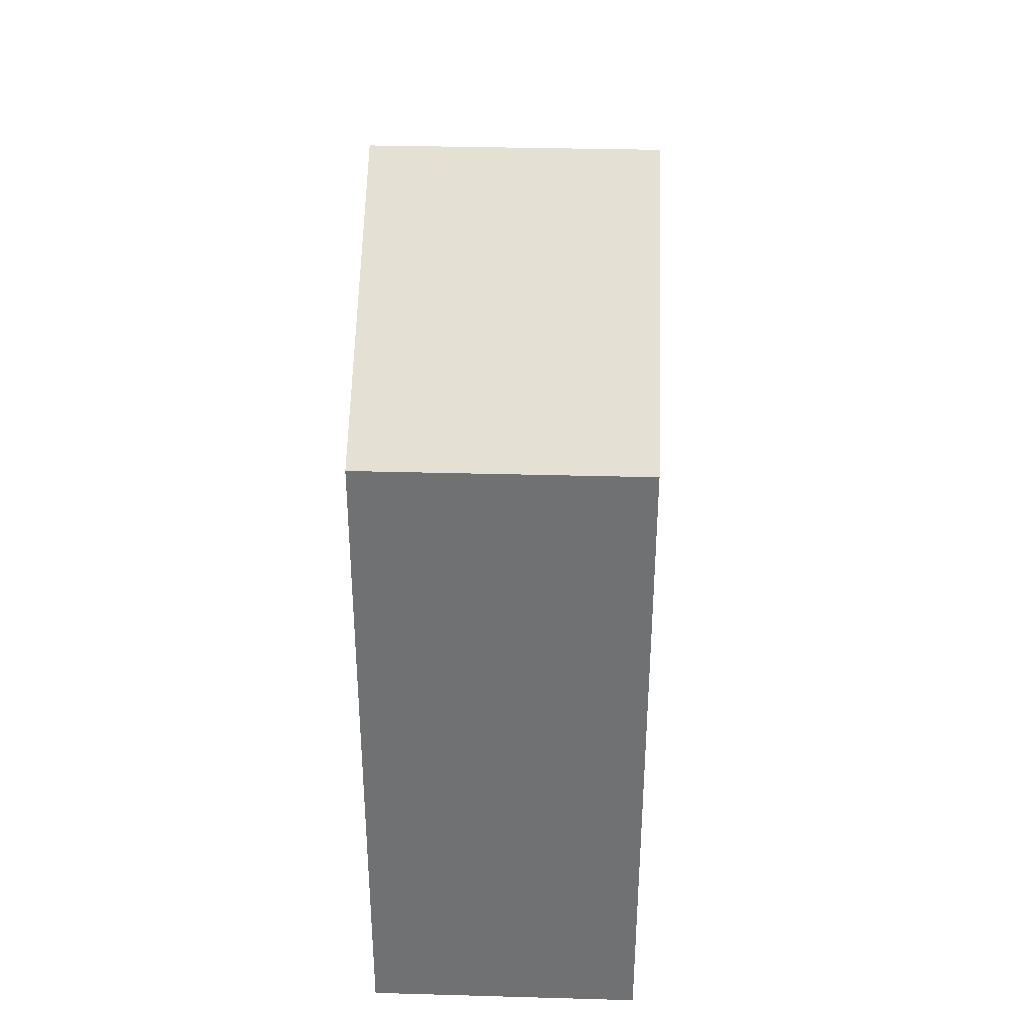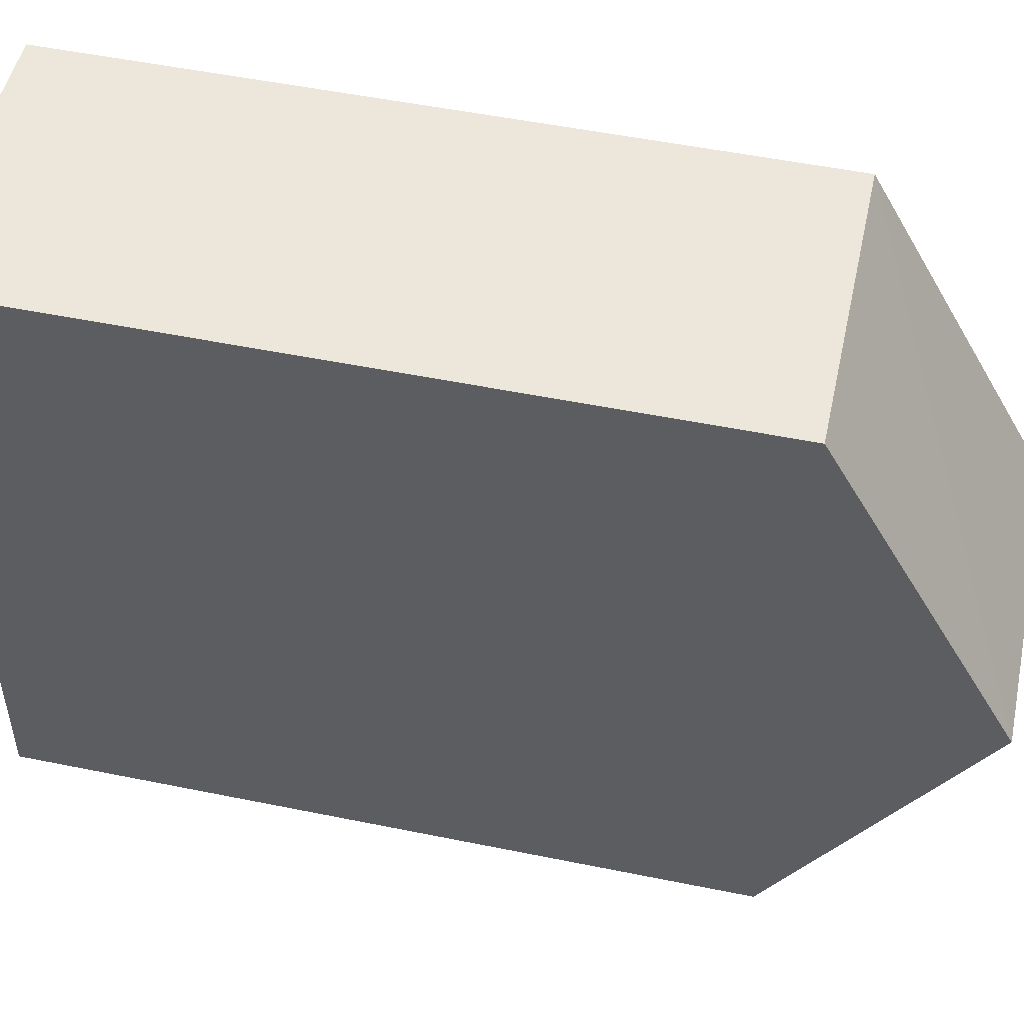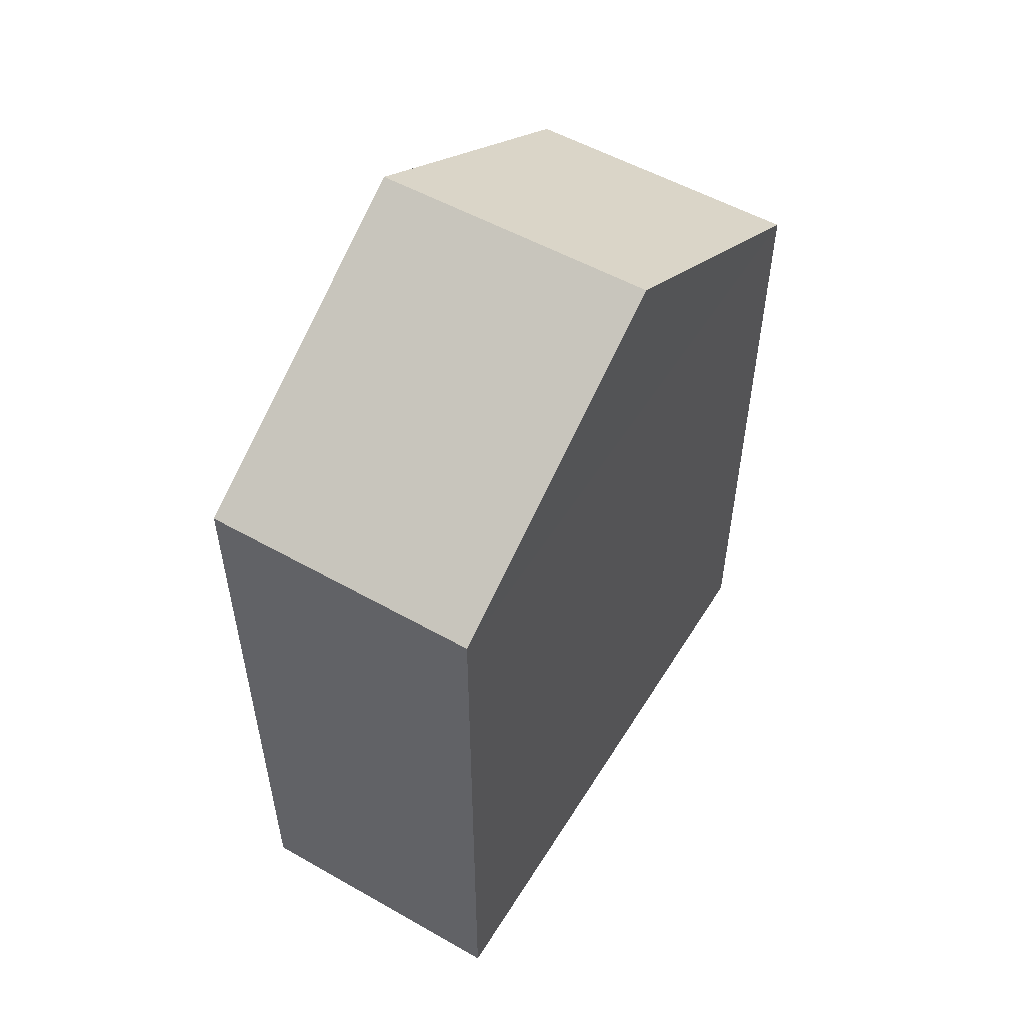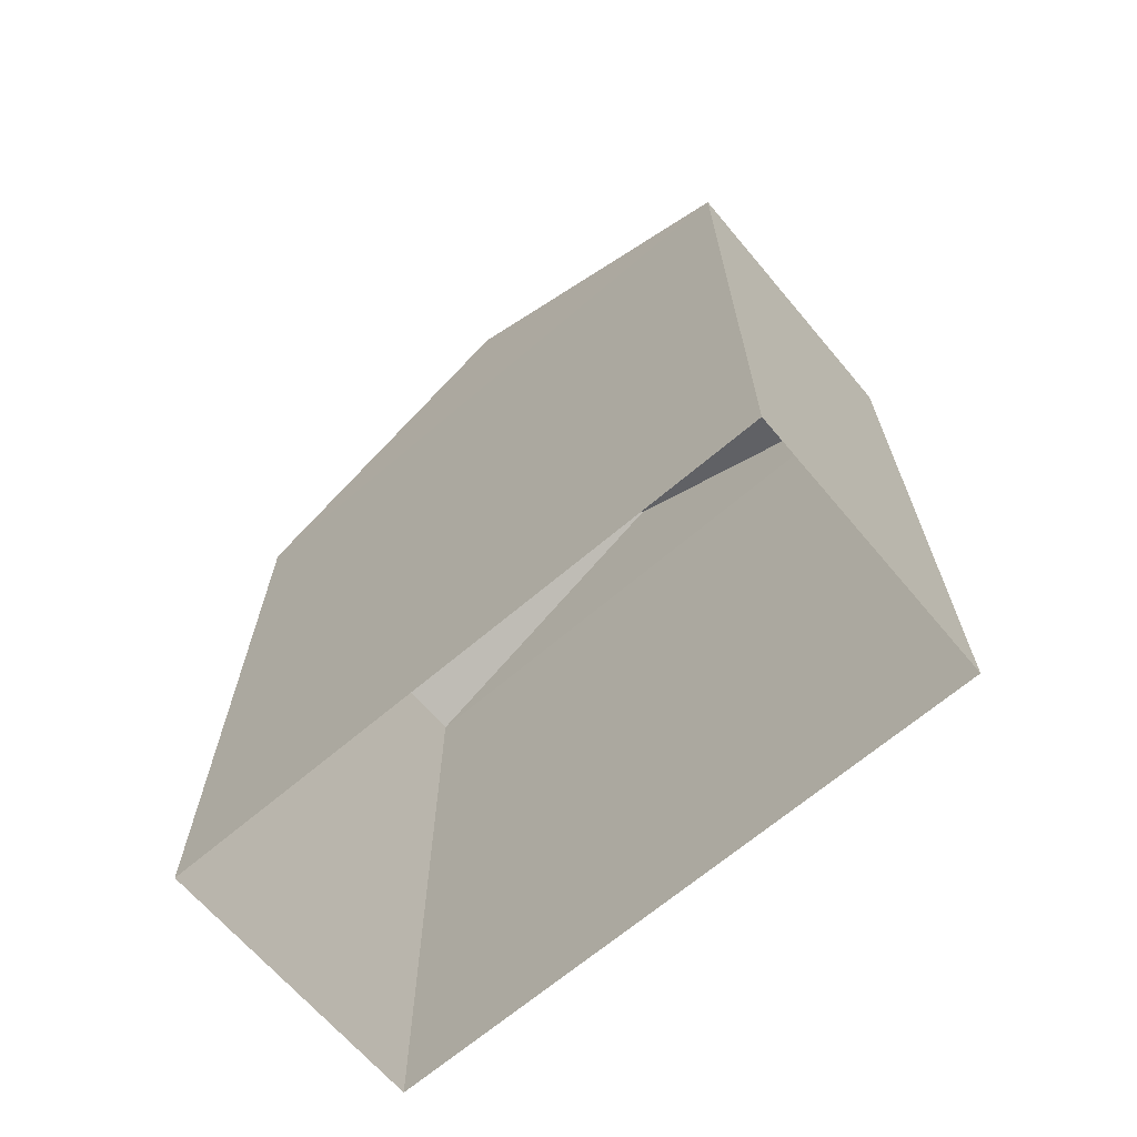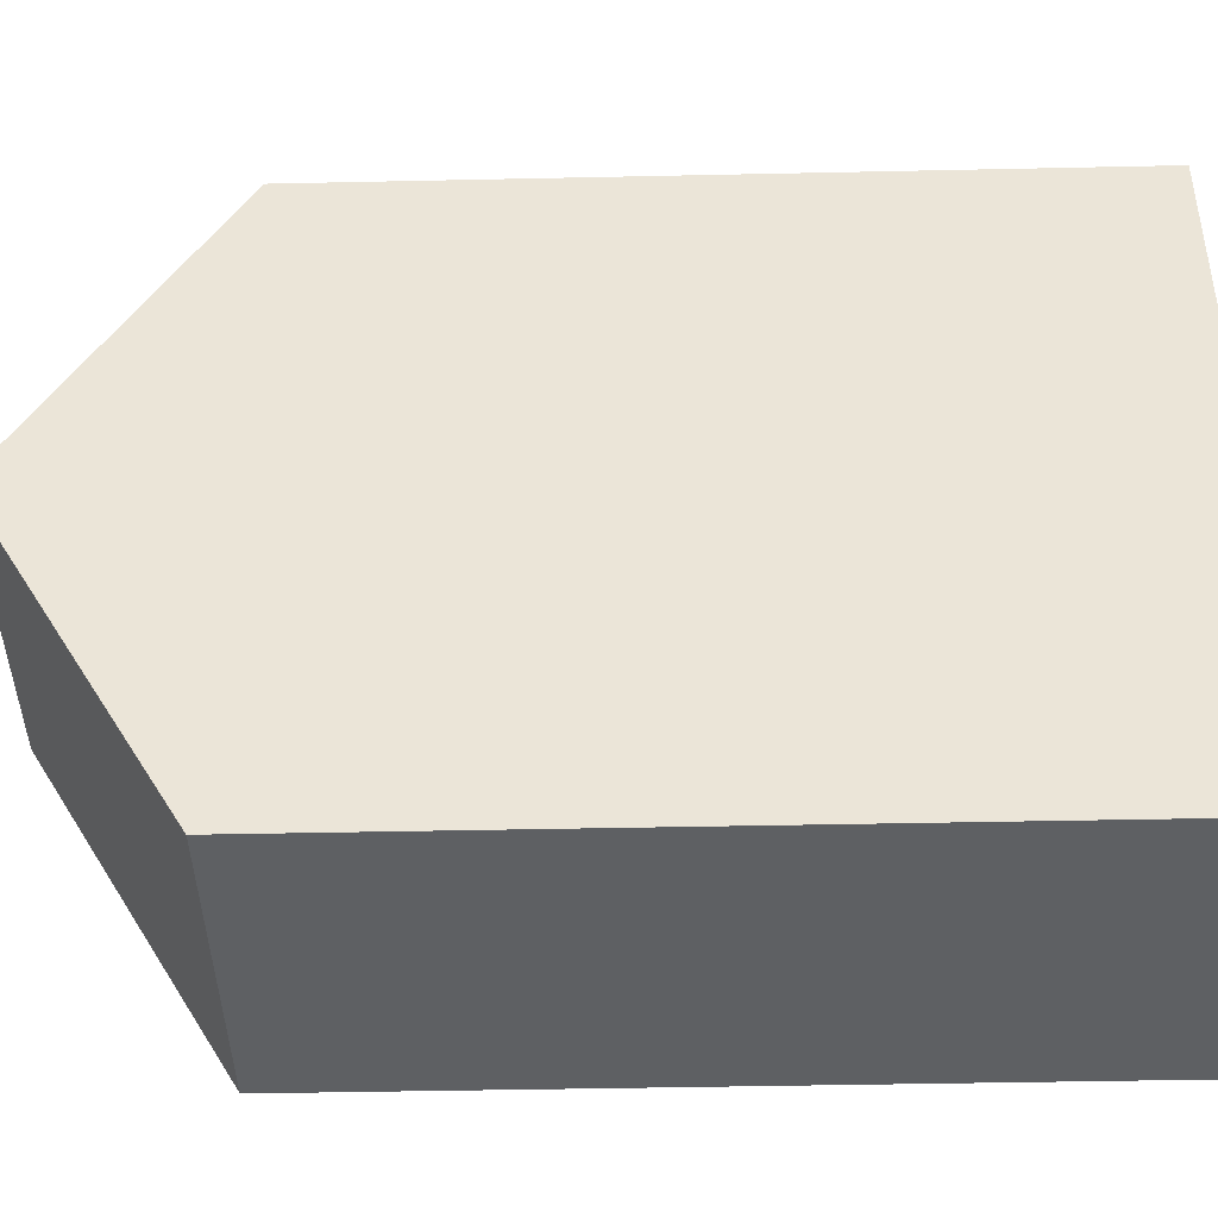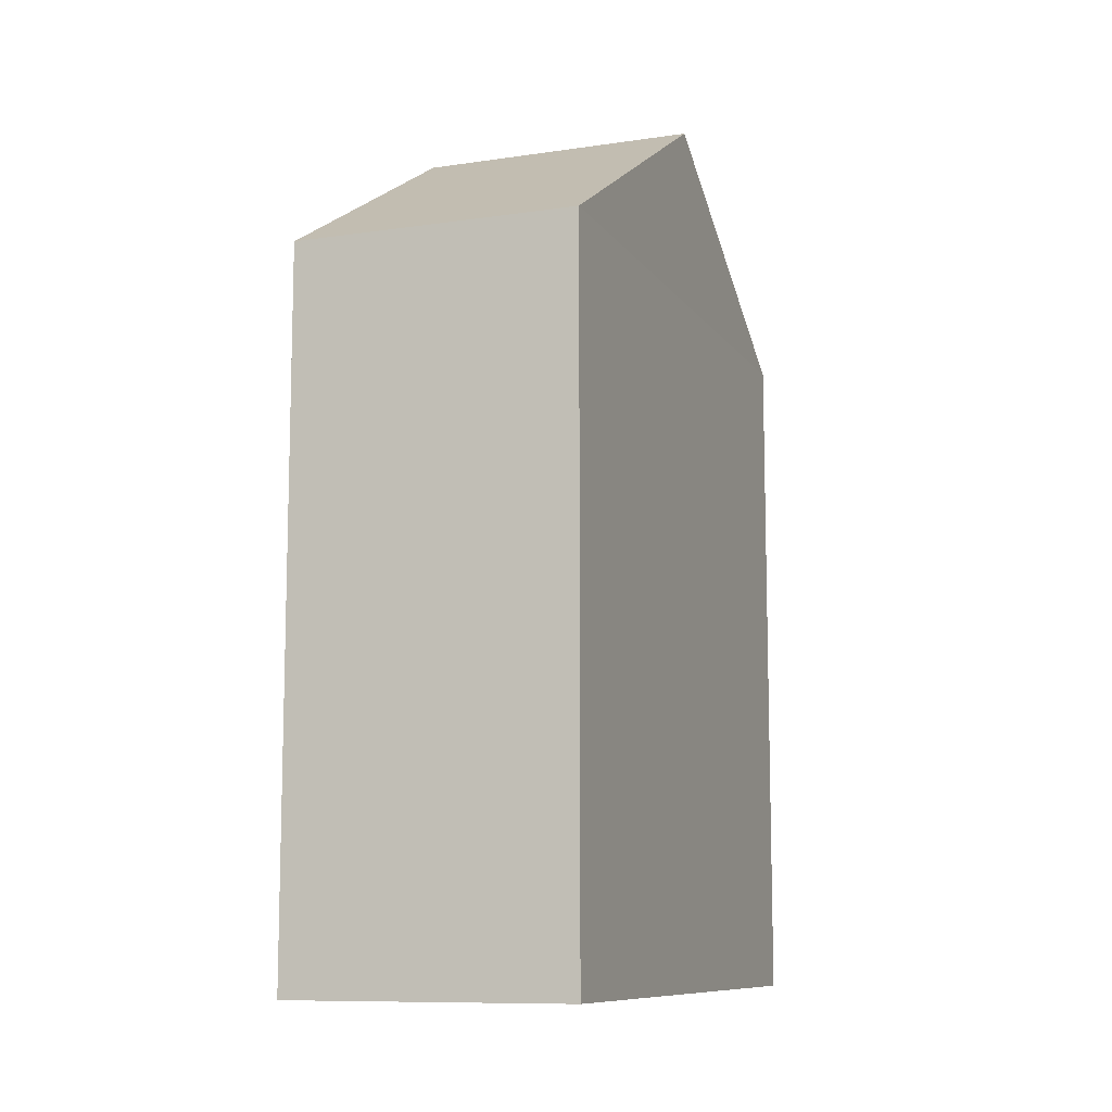
<metadata>
{"format":"obj","ext":"obj","renderer":"f3d","projection":"perspective","resolution":1024,"background":"white","views":[{"elev":34.5,"azim":0.3,"up":"+Z"},{"elev":52.6,"azim":-77.6,"up":"+Y"},{"elev":53.9,"azim":-150.6,"up":"+Z"},{"elev":-67.1,"azim":128.7,"up":"+Z"},{"elev":-44.5,"azim":91.5,"up":"+Y"},{"elev":-10.0,"azim":-161.2,"up":"+Z"}]}
</metadata>
<code>
v -3.725e+05 -1.044e+05 28.07
v -3.725e+05 -1.044e+05 28.07
v -3.725e+05 -1.044e+05 28.07
v -3.725e+05 -1.044e+05 28.07
v -3.725e+05 -1.044e+05 38.14
v -3.725e+05 -1.044e+05 38.14
v -3.725e+05 -1.044e+05 40.79
v -3.725e+05 -1.044e+05 40.79
v -3.725e+05 -1.044e+05 38.14
v -3.725e+05 -1.044e+05 38.14
f 1 2 3
f 1 4 2
f 5 6 7
f 8 5 7
f 7 9 8
f 7 10 9
f 3 2 6
f 6 10 7
f 6 2 10
f 5 1 3
f 6 5 3
f 9 2 4
f 9 10 2
f 4 1 9
f 9 5 8
f 9 1 5

</code>
